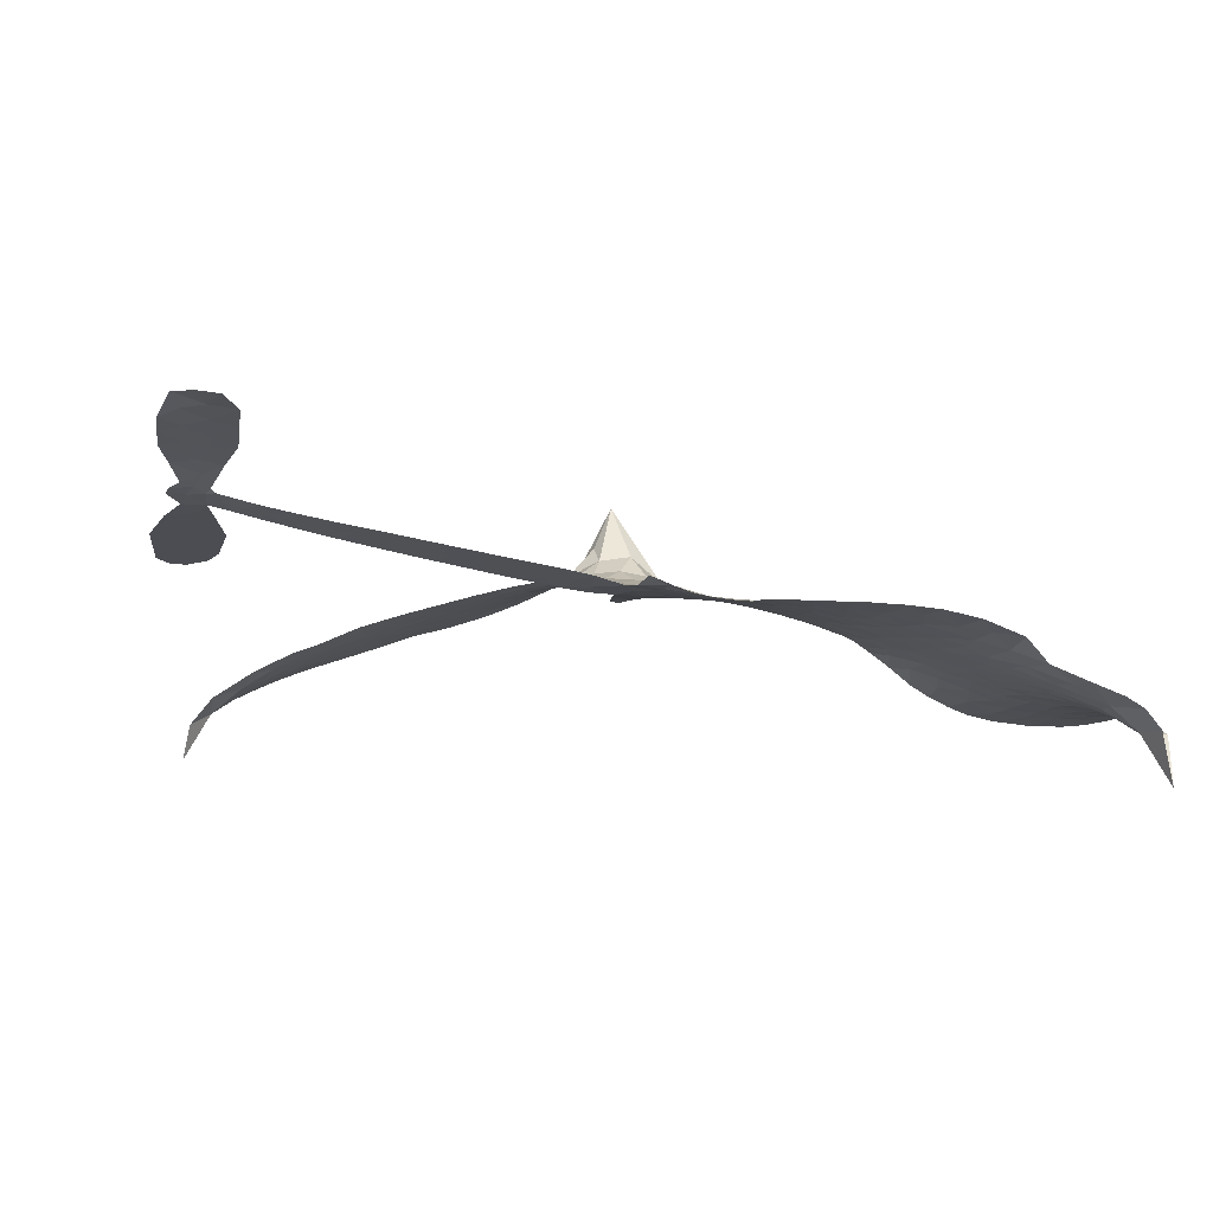
<metadata>
{"format":"obj","ext":"obj","renderer":"f3d","projection":"perspective","resolution":1024,"background":"white","views":[{"elev":-16.4,"azim":164.6,"up":"+Z"}]}
</metadata>
<code>
v -6.903 0.6149 0.2257
v -6.883 0.6905 0.2142
v -6.845 0.7583 0.1893
v -6.869 0.8167 0.1564
v -6.866 0.8728 0.1258
v -6.831 0.947 0
v -6.79 0.9924 0.102
v -6.744 1.018 0.135
v -6.7 1.025 0.1547
v -6.638 1.01 0.1819
v -6.575 0.9652 0.2241
v -6.507 1.014 0.2597
v -6.411 1.037 0.2811
v -6.332 1.035 0.2947
v -6.27 1.013 0.3046
v -6.191 0.9646 0.3194
v -6.059 0.8136 0.357
v -6.051 0.7478 0.3705
v -5.969 0.491 0.4716
v -5.943 0.4798 0.486
v -5.928 0.4566 0.5
v -5.92 0.2911 0.5272
v -5.405 0.2593 0.6118
v -5.056 0.2166 0.6795
v -5.044 0.2242 0.6864
v -5.078 0.4045 0.7179
v -5.058 0.5744 0.7338
v -5.014 0.6416 0.7382
v -4.964 0.639 0.741
v -4.918 0.5981 0.75
v -4.902 0.501 0.73
v -4.918 0.3747 0.7164
v -4.978 0.2322 0.6913
v -4.958 0.2022 0.6867
v -4.956 0.1709 0.6845
v -4.992 0.1247 0.6806
v -4.966 0.03517 0.6797
v -4.949 -0.0964 0.6797
v -4.979 -0.2707 0.6797
v -5.014 -0.304 0.6797
v -5.051 -0.3049 0.6797
v -5.095 -0.2622 0.6797
v -5.113 -0.2025 0.6797
v -5.113 -0.06658 0.6797
v -5.047 0.1366 0.6784
v -5.935 0.1552 0.5463
v -5.966 0.00951 0.5748
v -5.991 -0.005742 0.5774
v -6.034 0.003277 0.5876
v -6.041 -0.01348 0.6008
v -6.031 -0.03037 0.6103
v -6.034 -0.1609 0.669
v -5.994 -0.2339 0.7013
v -5.88 -0.2519 0.6935
v -5.547 -0.2436 0.5832
v -5.445 -0.2523 0.546
v -5.356 -0.2744 0.5055
v -5.297 -0.2698 0.4795
v -5.127 -0.3336 0.3786
v -5.085 -0.3775 0.324
v -5.076 -0.4177 0.25
v -5.107 -0.4612 0.3476
v -5.171 -0.4978 0.4048
v -5.423 -0.5536 0.5381
v -5.624 -0.5698 0.6229
v -5.723 -0.6025 0.662
v -5.816 -0.597 0.6969
v -5.986 -0.6098 0.7854
v -6.054 -0.6023 0.8353
v -6.132 -0.5746 1
v -6.241 -0.4968 0.7852
v -6.334 -0.3826 0.7241
v -6.409 -0.1871 0.6592
v -6.424 -0.107 0.64
v -6.375 0.1021 0.5732
v -6.387 0.1591 0.5548
v -6.359 0.2068 0.5366
v -6.353 0.2544 0.5138
v -6.379 0.3224 0.488
v -6.37 0.3444 0.4836
v -6.345 0.3544 0.475
v -6.342 0.3748 0.4601
v -6.362 0.4626 0.3966
v -6.393 0.4956 0.3579
v -6.436 0.5013 0.3262
v -6.639 0.4212 0.2586
v -6.704 0.4099 0.2511
v -6.788 0.4185 0.2439
v -6.847 0.448 0.2394
v -6.878 0.4826 0.2368
v -6.9 0.5456 0.2319
v -5.491 0.1459 0.5994
v -5.037 0.1986 0.682
v -6.308 0.3577 0.4707
v -6.068 0.007629 0.5938
v -6.033 -0.09559 0.6381
v -6.347 0.3217 0.4874
v -5.974 0.4434 0.4858
v -5.951 0.0824 0.5622
v -5.269 0.1413 0.6359
v -5.01 0.2199 0.688
v -5.158 0.139 0.6569
v -5.103 0.1378 0.6682
v -6.366 0.2886 0.4976
v -6.046 0.04386 0.5788
v -5.061 0.3143 0.7066
v -4.999 0.1784 0.6836
v -5.02 0.2752 0.6984
v -5.134 -0.409 0.3594
v -5.034 -0.2488 0.6797
v -6.295 0.4263 0.4356
v -6.066 -0.03949 0.6142
v -6.324 0.2855 0.5014
v -6.801 0.5211 0.2382
v -6.71 0.9436 0.1552
v -6.405 0.573 0.3324
v -5.924 0.374 0.5019
v -6.001 0.03828 0.574
v -5.231 0.238 0.6416
v -5.144 0.2273 0.6585
v -6.121 0.06422 0.5787
v -6.056 0.4766 0.4567
v -6.291 0.2231 0.5268
v -6.321 0.5351 0.378
v -6.016 0.1063 0.5604
v -5.076 0.1754 0.6737
v -6.15 -0.01776 0.6088
v -5.125 0.1816 0.6633
v -5.177 0.1874 0.6528
v -6.314 0.1458 0.5563
v -5.318 -0.3771 0.4835
v -5.08 0.03502 0.6798
v -4.992 0.5786 0.7367
v -4.948 0.3035 0.7065
v -4.964 -0.1836 0.6797
v -6.768 0.8391 0.1614
v -5.214 0.1401 0.6462
v -5.323 -0.3204 0.4878
v -5.032 0.07546 0.6796
v -5.421 -0.3566 0.5314
v -5.212 -0.3017 0.436
v -5.262 -0.3441 0.4558
v -6.339 0.9145 0.2996
v -6.007 -0.487 0.7746
v -6.838 0.583 0.2303
v -6.69 0.5202 0.2508
v -6.771 0.9336 0.111
v -6.182 0.3684 0.4757
v -6.137 -0.1257 0.6496
v -5.068 0.4894 0.7265
v -5.002 0.3346 0.709
v -6.813 0.8054 0.1686
v -6.746 0.7257 0.2103
v -6.761 0.7817 0.189
v -6.654 0.78 0.2197
v -6.707 0.8176 0.1922
v -5.297 -0.5257 0.4788
v -5.196 -0.3716 0.4135
v -6.318 0.9738 0.2993
v -6.172 0.7647 0.3529
v -6.014 -0.5513 0.8021
v -6.68 0.4629 0.2536
v -6.538 0.4614 0.2803
v -6.746 0.4809 0.2454
v -6.247 0.3811 0.4638
v -6.08 -0.1272 0.6517
v -6.111 -0.2161 0.6851
v -6.706 0.763 0.2092
v -6.66 0.6737 0.2398
v -6.625 0.8769 0.2106
v -6.719 0.8804 0.1665
v -6.392 0.9663 0.2852
v -6.258 0.9192 0.3145
v -6.109 0.7734 0.3597
v -5.901 -0.6037 0.7377
v -6.084 -0.5108 0.8371
v -6.255 0.3078 0.4939
v -6.192 0.4902 0.4282
v -6.656 0.8334 0.2071
v -6.576 0.8091 0.2406
v -6.125 0.889 0.3381
v -6.306 0.4812 0.4059
v -5.963 -0.5244 0.7629
v -5.913 -0.4314 0.7213
v -6.235 0.4435 0.4387
v -6.148 0.8267 0.3449
v -6.01 0.6192 0.4135
v -6.258 0.5085 0.4069
v -6.197 0.88 0.329
v -6.243 0.6347 0.3697
v -6.125 0.6573 0.3864
v -6.268 0.5738 0.3811
v -6.101 0.7131 0.3747
v -6.184 0.5744 0.4007
v -6.337 0.6388 0.3427
v -6.03 0.6834 0.3907
v -6.319 0.5886 0.3617
v -6.068 0.636 0.4009
v -6.118 0.5899 0.408
v -6.055 0.5722 0.4239
v -6.103 0.5247 0.4322
v -5.99 0.5551 0.4395
v -6.127 0.4548 0.4521
v -6.033 0.5243 0.4445
v -6.37 0.5386 0.3566
v -6.115 0.01586 0.5947
v -6.166 0.03436 0.5908
v -6.196 0.1302 0.5591
v -6.25 -0.02006 0.6117
v -4.943 0.5442 0.7369
v -5.003 0.5111 0.7299
v -5.016 0.4405 0.722
v -6.745 0.5969 0.2361
v -6.746 0.5389 0.2418
v -6.052 0.327 0.5029
v -6.811 0.6951 0.211
v -6.511 0.5754 0.2908
v -6.051 -0.2179 0.6893
v -6.083 -0.3224 0.7251
v -6.038 -0.2793 0.7096
v -6.092 -0.2679 0.705
v -6.192 -0.2751 0.7037
v -6.14 -0.3027 0.7171
v -5.994 -0.3708 0.7315
v -6.214 -0.3826 0.7473
v -6.031 -0.3322 0.7248
v -6.072 -0.4075 0.7615
v -5.961 -0.3023 0.71
v -6.188 -0.332 0.7274
v -6.372 -0.285 0.6901
v -6.142 -0.3881 0.7569
v -6.639 0.9427 0.1933
v -6.671 0.9014 0.1846
v -6.45 0.9882 0.2717
v -6.506 0.941 0.2538
v -6.442 0.9214 0.2745
v -6.498 0.8524 0.2617
v -6.23 0.989 0.3118
v -6.272 0.9662 0.3078
v -6.083 -0.5611 0.8842
v -6.162 -0.5018 0.8518
v -6.588 0.7231 0.2505
v -6.158 0.9268 0.3281
v -6.292 0.7991 0.3236
v -6.251 0.169 0.5464
v -6.26 0.09627 0.5721
v -6.159 0.2414 0.5222
v -6.225 0.2311 0.5242
v -6.185 0.1882 0.5395
v -6.118 0.1445 0.5533
v -6.307 -0.1256 0.6463
v -5.025 0.3855 0.7155
v -4.969 0.4041 0.7185
v -4.91 0.4379 0.7232
v -4.956 0.4755 0.7269
v -6.789 0.5706 0.2347
v -6.797 0.6334 0.2253
v -6.738 0.6614 0.2266
v -5.98 0.3298 0.5093
v -6.072 0.4013 0.4783
v -6.796 0.7442 0.1974
v -6.458 0.5533 0.3121
v -6.457 0.6297 0.3038
v -6.487 0.4814 0.2987
v -6.608 0.5049 0.2655
v -6.531 0.5201 0.2851
v -6.581 0.57 0.2703
v -6.552 0.648 0.2714
v -6.057 -0.4617 0.7878
v -6.009 -0.428 0.7543
v -6.121 -0.449 0.7952
v -6.185 -0.441 0.7847
v -5.924 -0.3621 0.7124
v -5.714 -0.2484 0.6428
v -5.902 -0.3072 0.7002
v -5.859 -0.3566 0.6932
v -5.797 -0.2504 0.6703
v -5.845 -0.4234 0.6962
v -5.872 -0.4819 0.7136
v -5.739 -0.3658 0.6548
v -5.843 -0.2987 0.6848
v -5.927 -0.4837 0.7373
v -5.842 -0.5383 0.7058
v -5.8 -0.3791 0.6767
v -5.779 -0.3139 0.666
v -5.766 -0.5407 0.6752
v -5.719 -0.3087 0.6458
v -5.752 -0.4534 0.6647
v -5.628 -0.3722 0.6146
v -5.811 -0.4748 0.6883
v -5.63 -0.2461 0.6131
v -5.683 -0.3534 0.6342
v -5.699 -0.4165 0.6426
v -5.637 -0.3093 0.6166
v -5.679 -0.502 0.6397
v -5.554 -0.3292 0.5857
v -5.937 -0.243 0.7027
v -6.56 0.8986 0.2353
v -6.606 0.7695 0.2374
v -6.639 0.7306 0.2343
v -6.555 0.7621 0.2548
v -6.522 0.8048 0.2592
v -6.529 0.7056 0.2708
v -6.426 0.7851 0.2913
v -6.499 0.7535 0.2734
v -6.462 0.697 0.2928
v -6.4 0.6672 0.3173
v -6.384 0.6189 0.3315
v -6.336 0.7252 0.3253
v -6.41 0.7269 0.3044
v -6.257 0.8541 0.3226
v -6.319 0.8553 0.3098
v -6.228 0.7965 0.337
v -6.394 0.8628 0.291
v -6.36 0.8008 0.3071
v -6.263 0.731 0.3424
v -6.208 0.07371 0.5786
v -6.254 0.03822 0.5919
v -6.4 -0.002658 0.6113
v -6.32 0.05966 0.5866
v -6.388 0.04975 0.5936
v -6.348 0.01254 0.6036
v -6.355 -0.06486 0.628
v -6.151 0.1058 0.5663
v -6.075 0.1024 0.5645
v -6.05 0.1698 0.5454
v -6.369 -0.1377 0.6483
v -6.259 -0.3082 0.7103
v -6.853 0.6419 0.2217
v -5.98 0.3868 0.4951
v -6.13 0.3962 0.472
v -6.179 0.4283 0.4535
v -6.125 0.324 0.4968
v -6.027 0.4315 0.4769
v -6.588 0.4413 0.2675
v -6.507 0.6253 0.2876
v -6.604 0.6693 0.2543
v -6.637 0.6097 0.2533
v -6.693 0.6241 0.2406
v -5.71 -0.5483 0.6543
v -5.631 -0.4459 0.6182
v -6.548 0.8502 0.2449
v -6.447 0.8683 0.2761
v -6.296 0.6816 0.3446
v -6.293 -0.0647 0.6271
v -6.222 -0.1137 0.6437
v -6.412 -0.05489 0.6271
v -5.993 0.1597 0.5475
v -5.959 0.2266 0.5353
v -6.103 0.2083 0.5342
v -6.034 0.2464 0.5264
v -6.029 0.3724 0.4925
v -6.187 0.3017 0.4999
v -6.642 0.5521 0.2572
v -5.616 -0.5072 0.6153
v -5.523 -0.5618 0.5793
v -5.519 -0.4507 0.5739
v -5.574 -0.5659 0.6006
v -5.553 -0.5067 0.5895
v -5.488 -0.5073 0.5625
v -5.576 -0.4554 0.5968
v -5.552 -0.3944 0.5858
v -5.435 -0.4405 0.538
v -5.491 -0.3598 0.561
v -5.458 -0.3103 0.5482
v -5.403 -0.3041 0.525
v -5.496 -0.248 0.5649
v -5.713 0.1506 0.5668
v -5.663 0.2752 0.5732
v -5.986 0.2748 0.5228
v -6.092 0.2703 0.5162
v -5.431 -0.4973 0.5385
v -5.354 -0.4637 0.5021
v -5.36 -0.5397 0.5102
v -5.255 -0.421 0.4493
v -5.51 -0.2993 0.569
v -5.824 0.1529 0.5522
v -5.309 -0.4313 0.4787
v -5.234 -0.5118 0.4437
v -5.273 -0.473 0.4618
v -5.213 -0.459 0.4252
v -5.791 0.2832 0.5547
v -5.911 0.242 0.5374
v -5.856 0.2872 0.5441
v -5.041 -0.1709 0.6797
v -4.995 -0.1332 0.6797
v -5.025 -0.04766 0.6797
v -5.113 -0.1345 0.6797
v -5.054 -0.1079 0.6797
v -6.807 0.8851 0.1157
v -6.119 -0.06864 0.6274
v -6.179 -0.07133 0.6288
v -6.182 0.6355 0.3826
v -6.174 0.6999 0.3671
v -6.156 0.5294 0.4213
v -6.288 -0.4398 0.7518
v -6.274 -0.381 0.7348
v -5.587 -0.2832 0.5978
v -6.322 -0.2127 0.6725
v -6.253 -0.2357 0.685
v -6.186 -0.1971 0.6748
v -6.272 -0.1769 0.6639
v -6.141 -0.1759 0.6685
v -6.224 -0.1641 0.6614
v -5.481 -0.4127 0.5572
v -5.377 -0.4037 0.5116
v -5.367 -0.3507 0.5075
v -5.827 0.223 0.5506
v -5.88 0.154 0.5468
v -5.768 0.1905 0.5592
v -5.727 0.2792 0.564
v -5.602 0.1482 0.5828
v -5.707 0.2163 0.5674
v -5.658 0.1494 0.5747
v -5.534 0.2673 0.5922
v -5.629 0.2136 0.5786
v -5.56 0.2032 0.5888
v -5.598 0.2713 0.5826
v -5.547 0.1471 0.591
v -4.957 -0.03061 0.6797
v -5.023 0.01325 0.6797
v -5.097 -0.01578 0.6797
v -6.228 0.6882 0.3594
v -6.39 -0.236 0.6737
v -6.311 -0.2743 0.6931
v -6.353 -0.3338 0.7075
v -6.302 -0.3367 0.7149
v -5.875 0.2051 0.545
v -5.318 0.2486 0.6259
v -5.28 0.2014 0.6334
v -5.38 0.1436 0.6169
v -5.325 0.1424 0.6262
v -5.351 0.1974 0.6213
v -5.415 0.1967 0.6111
v -5.47 0.2633 0.6019
v -5.498 0.2078 0.5981
v -5.898 -0.5318 0.7309
v -5.946 -0.5747 0.7601
f 112 206 391
f 186 160 174
f 75 130 76
f 203 122 201
f 105 121 206
f 45 107 93
f 51 50 112
f 123 78 77
f 89 88 114
f 125 118 99
f 1 91 145
f 162 164 87
f 25 108 106
f 43 42 110
f 80 79 97
f 126 93 24
f 58 138 142
f 179 299 180
f 128 129 102
f 105 125 325
f 52 166 167
f 143 159 172
f 240 176 70
f 142 138 131
f 176 240 161
f 223 231 219
f 59 158 109
f 95 112 50
f 117 21 98
f 113 94 97
f 97 104 113
f 104 78 113
f 349 383 22
f 166 112 391
f 105 95 49
f 74 73 327
f 51 112 96
f 82 94 111
f 107 34 101
f 52 218 53
f 323 345 322
f 203 260 122
f 90 89 114
f 167 221 218
f 145 256 257
f 91 90 114
f 298 232 170
f 98 19 334
f 282 183 437
f 77 76 130
f 4 3 152
f 152 5 4
f 56 365 366
f 45 126 103
f 115 9 8
f 8 7 147
f 45 139 36
f 106 151 252
f 147 7 6
f 381 158 375
f 114 145 91
f 246 208 245
f 136 154 156
f 10 9 115
f 19 122 334
f 205 83 124
f 17 174 18
f 84 205 116
f 165 111 94
f 182 83 111
f 162 146 164
f 239 15 159
f 206 207 127
f 129 137 102
f 236 234 235
f 350 250 326
f 172 159 14
f 180 302 342
f 126 45 93
f 322 318 320
f 239 238 15
f 211 150 212
f 5 152 390
f 136 152 154
f 25 93 101
f 31 30 210
f 107 45 36
f 124 192 197
f 161 183 144
f 119 430 137
f 120 119 129
f 296 364 376
f 359 361 355
f 287 274 285
f 363 373 406
f 276 285 281
f 50 49 95
f 53 218 220
f 275 54 297
f 49 48 118
f 126 128 103
f 274 287 294
f 58 57 138
f 78 123 113
f 407 406 131
f 118 105 49
f 375 158 142
f 68 161 69
f 61 109 62
f 421 139 132
f 109 60 59
f 166 52 96
f 423 394 160
f 60 109 61
f 348 349 351
f 85 84 116
f 141 58 142
f 162 87 86
f 43 110 385
f 134 32 151
f 386 385 135
f 110 42 41
f 110 135 385
f 102 103 128
f 57 366 407
f 40 110 41
f 40 39 110
f 421 387 420
f 119 137 129
f 141 158 59
f 37 36 139
f 105 206 95
f 47 118 48
f 94 81 97
f 95 206 112
f 430 433 432
f 432 100 430
f 413 416 369
f 82 81 94
f 177 165 94
f 98 20 19
f 98 21 20
f 97 79 104
f 63 62 109
f 108 151 106
f 117 330 259
f 210 133 211
f 93 107 101
f 83 82 111
f 259 22 117
f 348 99 46
f 47 99 118
f 24 93 25
f 132 139 45
f 35 34 107
f 126 24 128
f 101 34 33
f 118 125 105
f 130 123 77
f 115 8 147
f 128 24 120
f 108 101 33
f 27 133 28
f 108 33 134
f 255 253 254
f 185 111 165
f 28 133 29
f 133 30 29
f 129 128 120
f 110 39 135
f 159 15 14
f 145 114 256
f 193 160 394
f 101 108 25
f 389 388 385
f 36 35 107
f 168 154 153
f 81 80 97
f 372 373 363
f 151 108 134
f 214 114 164
f 145 257 329
f 163 265 335
f 179 233 171
f 390 6 5
f 147 390 171
f 113 123 177
f 177 123 248
f 209 346 392
f 397 396 225
f 261 154 152
f 27 150 211
f 253 252 151
f 152 136 390
f 3 2 216
f 168 169 300
f 261 152 3
f 168 156 154
f 261 153 154
f 234 236 172
f 179 156 155
f 147 171 115
f 64 374 372
f 375 380 381
f 141 142 158
f 142 131 375
f 172 14 13
f 143 173 239
f 308 205 197
f 196 198 187
f 283 175 67
f 161 144 176
f 264 266 163
f 214 146 213
f 85 262 264
f 262 85 116
f 114 88 164
f 87 164 88
f 177 94 113
f 332 148 331
f 112 166 96
f 166 149 403
f 346 209 345
f 223 219 221
f 169 168 153
f 155 156 168
f 265 162 86
f 162 265 146
f 179 180 170
f 11 10 232
f 136 156 171
f 171 156 179
f 12 234 13
f 172 13 234
f 173 311 189
f 189 311 313
f 16 173 189
f 200 198 199
f 288 280 284
f 183 282 144
f 270 184 224
f 70 176 241
f 245 248 123
f 148 165 177
f 188 194 192
f 188 182 185
f 179 155 299
f 179 170 233
f 299 300 242
f 301 302 180
f 188 192 124
f 17 181 186
f 83 182 124
f 438 161 68
f 437 283 279
f 288 290 286
f 220 226 228
f 332 165 148
f 188 185 178
f 17 186 174
f 189 186 181
f 174 193 18
f 185 182 111
f 202 187 200
f 182 188 124
f 16 189 243
f 311 173 312
f 189 313 186
f 194 190 192
f 18 193 196
f 194 188 178
f 190 195 197
f 160 193 174
f 198 196 193
f 122 204 201
f 393 194 199
f 160 313 316
f 304 314 343
f 190 197 192
f 198 193 191
f 197 195 308
f 199 191 393
f 198 191 199
f 395 194 178
f 198 200 187
f 201 200 199
f 204 19 202
f 395 199 194
f 201 395 203
f 332 178 185
f 204 202 200
f 260 331 333
f 201 204 200
f 19 204 122
f 83 205 84
f 197 205 124
f 207 206 121
f 206 127 391
f 324 317 207
f 130 320 246
f 250 350 249
f 123 130 245
f 127 207 209
f 207 121 324
f 30 133 210
f 133 27 211
f 150 26 212
f 210 211 255
f 252 212 26
f 253 255 212
f 146 354 339
f 258 153 216
f 146 214 164
f 256 214 213
f 353 247 333
f 348 46 349
f 2 1 329
f 216 257 258
f 307 263 308
f 354 267 338
f 52 167 218
f 221 220 218
f 221 167 223
f 269 270 227
f 219 226 220
f 53 220 228
f 167 222 223
f 219 220 221
f 402 400 404
f 328 225 229
f 222 229 223
f 269 227 271
f 226 227 224
f 224 273 228
f 397 72 396
f 71 70 241
f 227 226 219
f 226 224 228
f 223 229 231
f 144 269 176
f 273 224 184
f 297 53 228
f 399 251 327
f 231 229 225
f 400 402 399
f 426 427 425
f 71 241 272
f 219 231 227
f 10 115 232
f 233 115 171
f 170 232 233
f 115 233 232
f 11 235 12
f 234 12 235
f 11 232 298
f 236 143 172
f 235 11 298
f 235 237 343
f 299 301 180
f 237 302 304
f 143 239 159
f 173 16 238
f 173 238 239
f 70 69 240
f 161 240 69
f 176 269 271
f 271 231 272
f 338 268 337
f 262 263 217
f 314 312 143
f 189 181 243
f 316 313 244
f 246 245 130
f 249 248 245
f 319 322 321
f 318 207 317
f 250 249 208
f 215 260 333
f 249 245 208
f 248 247 353
f 250 208 324
f 247 248 249
f 325 250 324
f 325 326 250
f 230 399 424
f 400 222 401
f 106 252 26
f 253 151 32
f 255 254 31
f 212 252 253
f 210 255 31
f 253 32 254
f 212 255 211
f 214 256 114
f 257 256 213
f 257 213 258
f 216 2 329
f 339 258 213
f 169 153 258
f 330 117 98
f 326 351 350
f 331 260 203
f 259 330 352
f 3 216 261
f 153 261 216
f 263 262 116
f 266 264 262
f 310 304 305
f 301 242 303
f 265 266 267
f 266 262 217
f 267 266 217
f 265 163 266
f 268 267 217
f 268 338 267
f 263 336 217
f 268 303 337
f 270 269 144
f 227 231 271
f 270 144 282
f 227 270 224
f 272 231 225
f 176 271 241
f 272 225 396
f 241 271 272
f 184 278 276
f 228 273 275
f 276 284 285
f 285 274 277
f 273 276 275
f 284 276 278
f 184 276 273
f 54 275 281
f 175 283 437
f 276 281 275
f 279 184 282
f 278 184 279
f 437 279 282
f 290 288 284
f 376 398 296
f 277 54 281
f 282 184 270
f 438 183 161
f 66 286 67
f 67 286 283
f 279 290 278
f 284 280 285
f 285 280 287
f 277 281 285
f 340 65 295
f 278 290 284
f 292 287 280
f 294 287 292
f 340 286 66
f 341 293 295
f 292 280 293
f 358 359 355
f 279 283 290
f 286 290 283
f 293 280 288
f 291 294 398
f 294 292 289
f 295 293 288
f 289 292 293
f 294 289 296
f 294 291 274
f 340 288 286
f 293 341 289
f 361 362 341
f 365 376 364
f 342 170 180
f 275 297 228
f 237 235 298
f 300 299 155
f 301 299 242
f 168 300 155
f 337 300 169
f 242 337 303
f 342 302 237
f 305 301 303
f 311 312 244
f 336 303 268
f 307 310 306
f 301 305 302
f 305 303 306
f 303 336 306
f 304 302 305
f 307 306 263
f 305 306 310
f 308 263 116
f 307 195 309
f 308 116 205
f 195 307 308
f 309 344 316
f 309 244 315
f 307 309 310
f 315 310 309
f 312 173 143
f 313 311 244
f 314 143 236
f 315 312 314
f 244 309 316
f 186 313 160
f 343 314 236
f 315 314 304
f 315 304 310
f 244 312 315
f 344 309 195
f 393 394 423
f 208 246 317
f 318 317 246
f 75 320 130
f 207 318 209
f 323 251 345
f 320 318 246
f 320 321 322
f 322 319 323
f 320 75 321
f 318 322 209
f 347 74 323
f 327 323 74
f 317 324 208
f 325 324 121
f 105 325 121
f 326 325 125
f 348 326 125
f 350 247 249
f 230 425 399
f 323 327 251
f 427 397 328
f 73 399 327
f 145 329 1
f 216 329 257
f 334 330 98
f 215 352 260
f 332 331 203
f 331 148 333
f 178 332 203
f 332 185 165
f 353 333 148
f 371 247 350
f 122 260 334
f 334 260 352
f 336 263 306
f 265 86 335
f 268 217 336
f 300 337 242
f 337 169 338
f 169 258 339
f 265 354 146
f 146 339 213
f 169 339 338
f 65 340 66
f 288 340 295
f 65 355 295
f 341 295 355
f 237 298 342
f 170 342 298
f 235 343 236
f 304 343 237
f 195 190 344
f 423 344 190
f 346 345 251
f 322 345 209
f 399 425 400
f 391 392 149
f 99 348 125
f 323 319 347
f 413 410 368
f 259 370 22
f 215 351 370
f 326 348 351
f 371 333 247
f 370 351 349
f 371 215 333
f 259 352 215
f 334 352 330
f 148 177 353
f 248 353 177
f 267 354 265
f 339 354 338
f 360 363 357
f 289 341 362
f 357 359 360
f 358 356 359
f 364 140 365
f 360 359 356
f 355 65 358
f 361 359 357
f 356 64 360
f 364 405 140
f 361 357 362
f 355 361 341
f 357 363 405
f 289 362 296
f 360 64 372
f 374 157 373
f 296 362 364
f 362 357 405
f 366 365 140
f 398 376 55
f 366 140 407
f 56 366 57
f 417 415 418
f 365 56 367
f 428 384 383
f 22 370 349
f 215 370 259
f 350 351 371
f 215 371 351
f 373 157 380
f 363 360 372
f 378 375 131
f 373 378 406
f 372 374 373
f 381 380 379
f 365 367 376
f 55 376 367
f 377 410 408
f 46 383 349
f 406 378 131
f 373 380 378
f 63 381 379
f 380 375 378
f 157 379 380
f 63 109 381
f 158 381 109
f 408 382 384
f 22 383 384
f 386 135 38
f 377 408 428
f 428 46 409
f 385 386 389
f 387 386 38
f 389 44 388
f 421 420 37
f 422 44 387
f 386 387 389
f 43 385 388
f 44 389 387
f 171 390 136
f 6 390 147
f 392 391 127
f 166 391 149
f 209 392 127
f 149 392 346
f 394 393 191
f 190 194 393
f 193 394 191
f 423 160 316
f 203 395 178
f 199 395 201
f 272 396 71
f 222 328 229
f 328 397 225
f 291 398 55
f 294 296 398
f 400 328 222
f 401 222 167
f 399 402 251
f 167 403 401
f 404 149 346
f 404 400 401
f 346 251 402
f 166 403 167
f 404 403 149
f 404 401 403
f 346 402 404
f 140 405 363
f 362 405 364
f 407 131 138
f 363 406 140
f 407 138 57
f 140 406 407
f 410 377 368
f 413 411 410
f 428 408 384
f 382 408 410
f 413 414 416
f 382 410 411
f 369 411 413
f 416 414 412
f 436 434 435
f 413 368 414
f 417 416 412
f 92 436 419
f 418 369 416
f 417 419 436
f 139 421 37
f 417 418 416
f 417 412 419
f 387 38 420
f 422 421 132
f 344 423 316
f 421 422 387
f 393 423 190
f 72 397 427
f 399 73 424
f 400 425 328
f 425 427 328
f 425 230 426
f 72 427 426
f 46 428 383
f 377 428 409
f 119 429 430
f 137 430 100
f 432 433 431
f 429 23 433
f 434 431 433
f 433 430 429
f 434 433 23
f 415 417 436
f 92 431 434
f 434 436 92
f 434 23 435
f 415 436 435
f 437 183 438
f 68 175 438
f 437 438 175

</code>
